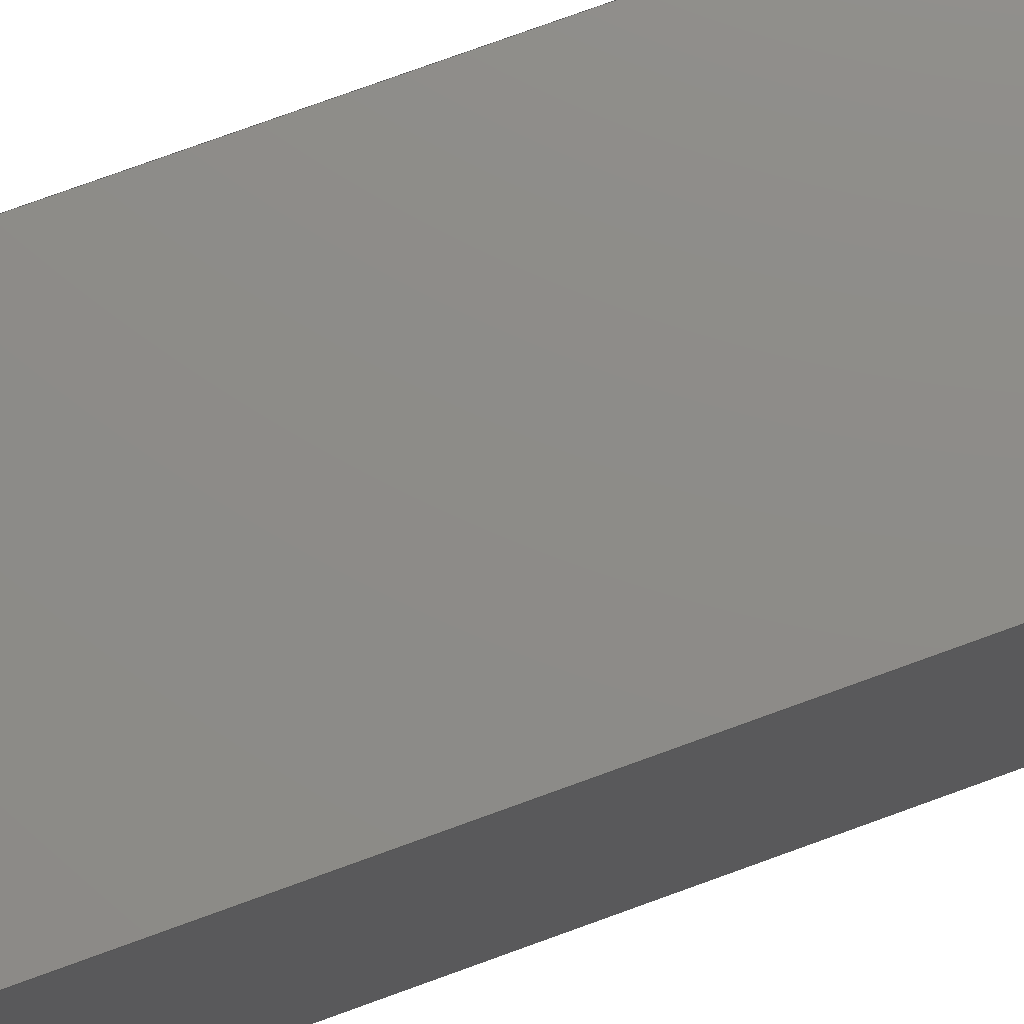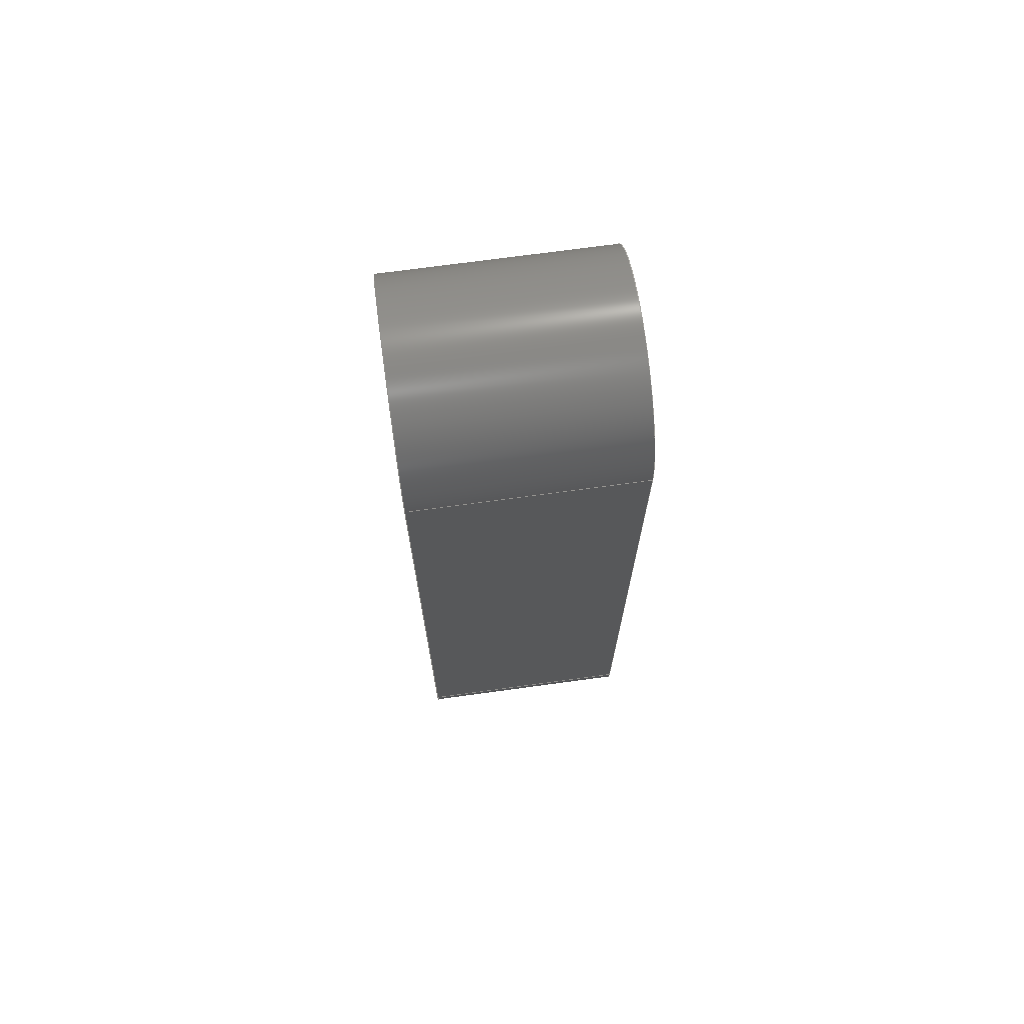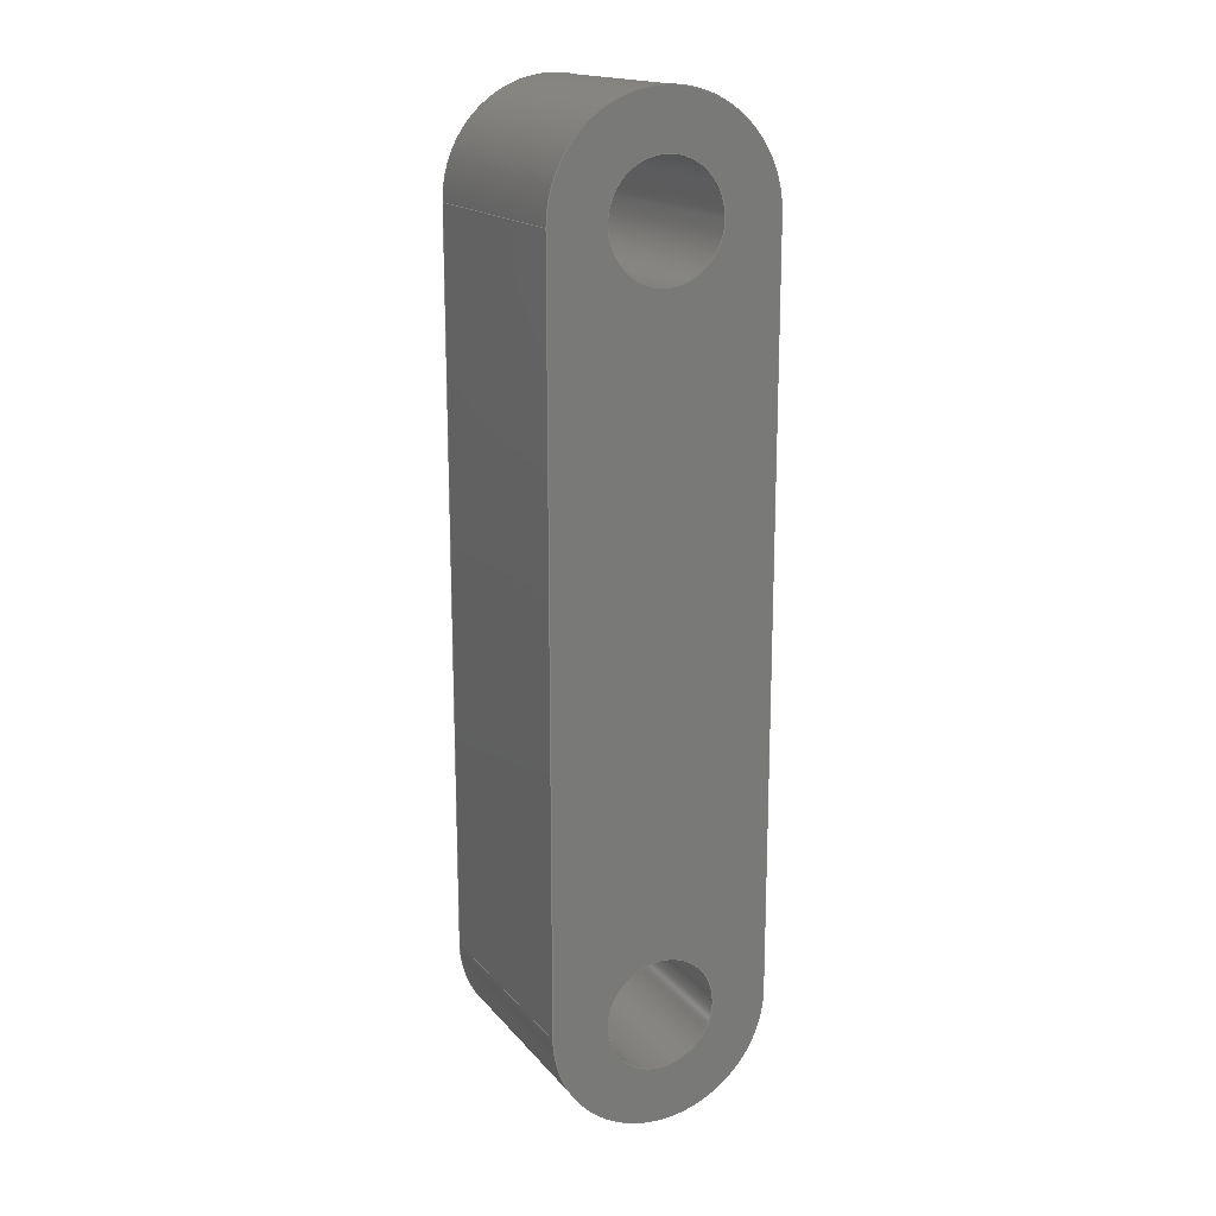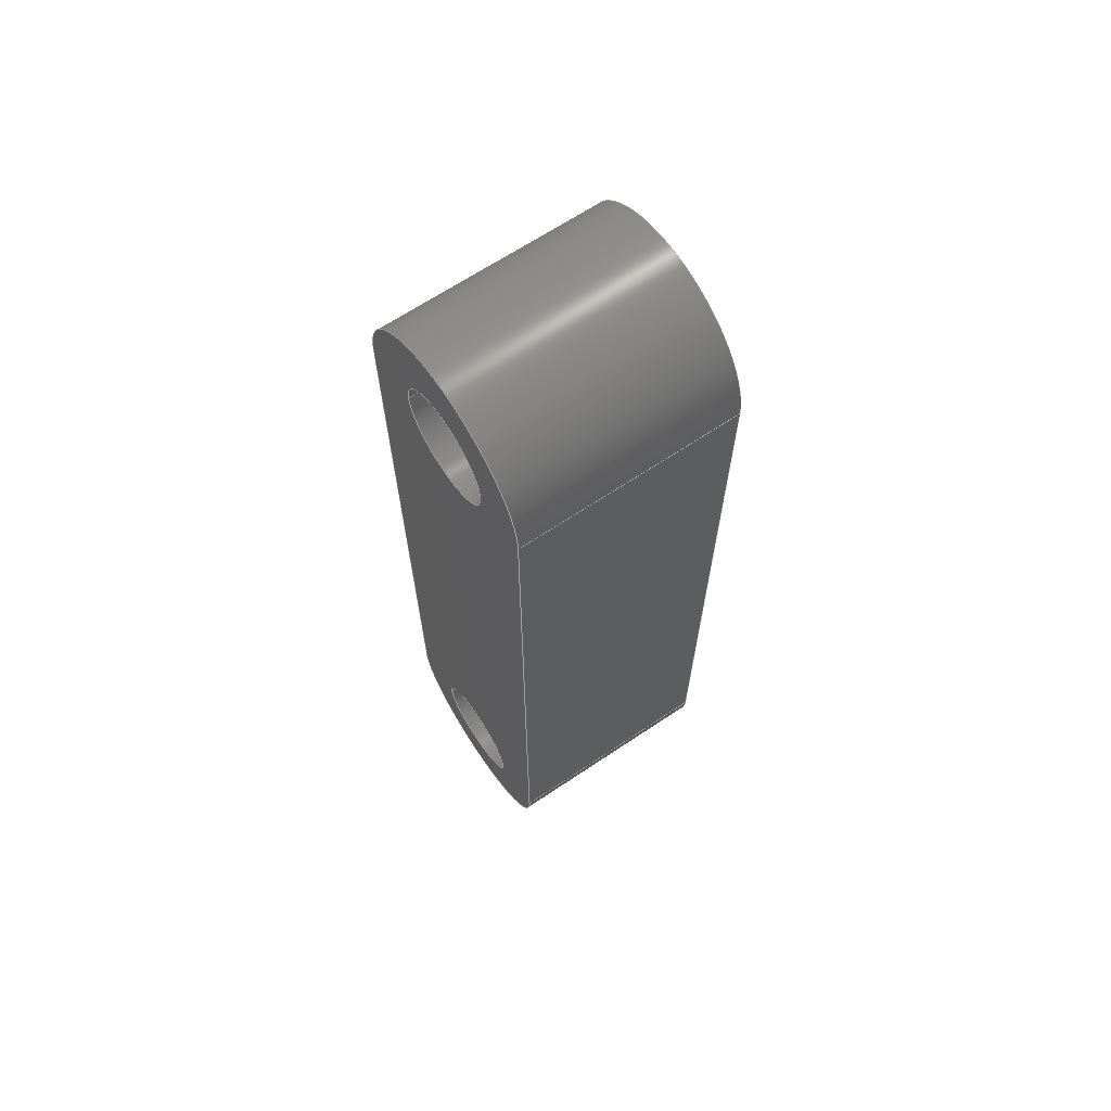
<metadata>
{"format":"step","ext":"step","renderer":"f3d","projection":"perspective","resolution":1024,"background":"white","views":[{"elev":75.1,"azim":69.9,"up":"+Y"},{"elev":71.2,"azim":-7.8,"up":"+Z"},{"elev":17.0,"azim":63.6,"up":"+Z"},{"elev":66.5,"azim":146.1,"up":"+Z"}]}
</metadata>
<code>
ISO-10303-21;
DATA;
#1=MECHANICAL_DESIGN_GEOMETRIC_PRESENTATION_REPRESENTATION('',(#4),#262);
#2=SHAPE_REPRESENTATION_RELATIONSHIP('SRR','None',#269,#3);
#3=ADVANCED_BREP_SHAPE_REPRESENTATION('',(#5),#261);
#4=STYLED_ITEM('',(#279),#5);
#5=MANIFOLD_SOLID_BREP('Solid1',#140);
#6=FACE_BOUND('',#29,.T.);
#7=FACE_BOUND('',#30,.T.);
#8=FACE_BOUND('',#32,.T.);
#9=FACE_BOUND('',#33,.T.);
#10=PLANE('',#166);
#11=PLANE('',#170);
#12=PLANE('',#174);
#13=PLANE('',#175);
#14=FACE_OUTER_BOUND('',#22,.T.);
#15=FACE_OUTER_BOUND('',#23,.T.);
#16=FACE_OUTER_BOUND('',#24,.T.);
#17=FACE_OUTER_BOUND('',#25,.T.);
#18=FACE_OUTER_BOUND('',#26,.T.);
#19=FACE_OUTER_BOUND('',#27,.T.);
#20=FACE_OUTER_BOUND('',#28,.T.);
#21=FACE_OUTER_BOUND('',#31,.T.);
#22=EDGE_LOOP('',(#92,#93,#94,#95));
#23=EDGE_LOOP('',(#96,#97,#98,#99));
#24=EDGE_LOOP('',(#100,#101,#102,#103));
#25=EDGE_LOOP('',(#104,#105,#106,#107));
#26=EDGE_LOOP('',(#108,#109,#110,#111));
#27=EDGE_LOOP('',(#112,#113,#114,#115));
#28=EDGE_LOOP('',(#116,#117,#118,#119));
#29=EDGE_LOOP('',(#120));
#30=EDGE_LOOP('',(#121));
#31=EDGE_LOOP('',(#122,#123,#124,#125));
#32=EDGE_LOOP('',(#126));
#33=EDGE_LOOP('',(#127));
#34=LINE('',#225,#44);
#35=LINE('',#231,#45);
#36=LINE('',#236,#46);
#37=LINE('',#238,#47);
#38=LINE('',#240,#48);
#39=LINE('',#241,#49);
#40=LINE('',#247,#50);
#41=LINE('',#250,#51);
#42=LINE('',#252,#52);
#43=LINE('',#253,#53);
#44=VECTOR('',#182,75);
#45=VECTOR('',#189,75);
#46=VECTOR('',#194,10);
#47=VECTOR('',#195,10);
#48=VECTOR('',#196,10);
#49=VECTOR('',#197,10);
#50=VECTOR('',#204,10);
#51=VECTOR('',#207,10);
#52=VECTOR('',#208,10);
#53=VECTOR('',#209,10);
#54=CIRCLE('',#161,75);
#55=CIRCLE('',#162,75);
#56=CIRCLE('',#164,75);
#57=CIRCLE('',#165,75);
#58=CIRCLE('',#168,150);
#59=CIRCLE('',#169,150);
#60=CIRCLE('',#172,150);
#61=CIRCLE('',#173,150);
#62=VERTEX_POINT('',#222);
#63=VERTEX_POINT('',#224);
#64=VERTEX_POINT('',#228);
#65=VERTEX_POINT('',#230);
#66=VERTEX_POINT('',#234);
#67=VERTEX_POINT('',#235);
#68=VERTEX_POINT('',#237);
#69=VERTEX_POINT('',#239);
#70=VERTEX_POINT('',#243);
#71=VERTEX_POINT('',#245);
#72=VERTEX_POINT('',#249);
#73=VERTEX_POINT('',#251);
#74=EDGE_CURVE('',#62,#62,#54,.T.);
#75=EDGE_CURVE('',#62,#63,#34,.T.);
#76=EDGE_CURVE('',#63,#63,#55,.T.);
#77=EDGE_CURVE('',#64,#64,#56,.T.);
#78=EDGE_CURVE('',#64,#65,#35,.T.);
#79=EDGE_CURVE('',#65,#65,#57,.T.);
#80=EDGE_CURVE('',#66,#67,#36,.T.);
#81=EDGE_CURVE('',#67,#68,#37,.T.);
#82=EDGE_CURVE('',#69,#68,#38,.T.);
#83=EDGE_CURVE('',#66,#69,#39,.T.);
#84=EDGE_CURVE('',#70,#66,#58,.T.);
#85=EDGE_CURVE('',#71,#69,#59,.T.);
#86=EDGE_CURVE('',#70,#71,#40,.T.);
#87=EDGE_CURVE('',#72,#70,#41,.T.);
#88=EDGE_CURVE('',#73,#71,#42,.T.);
#89=EDGE_CURVE('',#72,#73,#43,.T.);
#90=EDGE_CURVE('',#67,#72,#60,.T.);
#91=EDGE_CURVE('',#68,#73,#61,.T.);
#92=ORIENTED_EDGE('',*,*,#74,.F.);
#93=ORIENTED_EDGE('',*,*,#75,.T.);
#94=ORIENTED_EDGE('',*,*,#76,.T.);
#95=ORIENTED_EDGE('',*,*,#75,.F.);
#96=ORIENTED_EDGE('',*,*,#77,.F.);
#97=ORIENTED_EDGE('',*,*,#78,.T.);
#98=ORIENTED_EDGE('',*,*,#79,.T.);
#99=ORIENTED_EDGE('',*,*,#78,.F.);
#100=ORIENTED_EDGE('',*,*,#80,.T.);
#101=ORIENTED_EDGE('',*,*,#81,.T.);
#102=ORIENTED_EDGE('',*,*,#82,.F.);
#103=ORIENTED_EDGE('',*,*,#83,.F.);
#104=ORIENTED_EDGE('',*,*,#84,.T.);
#105=ORIENTED_EDGE('',*,*,#83,.T.);
#106=ORIENTED_EDGE('',*,*,#85,.F.);
#107=ORIENTED_EDGE('',*,*,#86,.F.);
#108=ORIENTED_EDGE('',*,*,#87,.T.);
#109=ORIENTED_EDGE('',*,*,#86,.T.);
#110=ORIENTED_EDGE('',*,*,#88,.F.);
#111=ORIENTED_EDGE('',*,*,#89,.F.);
#112=ORIENTED_EDGE('',*,*,#90,.T.);
#113=ORIENTED_EDGE('',*,*,#89,.T.);
#114=ORIENTED_EDGE('',*,*,#91,.F.);
#115=ORIENTED_EDGE('',*,*,#81,.F.);
#116=ORIENTED_EDGE('',*,*,#91,.T.);
#117=ORIENTED_EDGE('',*,*,#88,.T.);
#118=ORIENTED_EDGE('',*,*,#85,.T.);
#119=ORIENTED_EDGE('',*,*,#82,.T.);
#120=ORIENTED_EDGE('',*,*,#77,.T.);
#121=ORIENTED_EDGE('',*,*,#74,.T.);
#122=ORIENTED_EDGE('',*,*,#90,.F.);
#123=ORIENTED_EDGE('',*,*,#80,.F.);
#124=ORIENTED_EDGE('',*,*,#84,.F.);
#125=ORIENTED_EDGE('',*,*,#87,.F.);
#126=ORIENTED_EDGE('',*,*,#79,.F.);
#127=ORIENTED_EDGE('',*,*,#76,.F.);
#128=CYLINDRICAL_SURFACE('',#160,75);
#129=CYLINDRICAL_SURFACE('',#163,75);
#130=CYLINDRICAL_SURFACE('',#167,150);
#131=CYLINDRICAL_SURFACE('',#171,150);
#132=ADVANCED_FACE('',(#14),#128,.F.);
#133=ADVANCED_FACE('',(#15),#129,.F.);
#134=ADVANCED_FACE('',(#16),#10,.T.);
#135=ADVANCED_FACE('',(#17),#130,.T.);
#136=ADVANCED_FACE('',(#18),#11,.T.);
#137=ADVANCED_FACE('',(#19),#131,.T.);
#138=ADVANCED_FACE('',(#20,#6,#7),#12,.T.);
#139=ADVANCED_FACE('',(#21,#8,#9),#13,.F.);
#140=CLOSED_SHELL('',(#132,#133,#134,#135,#136,#137,#138,#139));
#141=DERIVED_UNIT_ELEMENT(#143,1);
#142=DERIVED_UNIT_ELEMENT(#264,3);
#143=(
MASS_UNIT()
NAMED_UNIT(*)
SI_UNIT($,.GRAM.)
);
#144=DERIVED_UNIT((#141,#142));
#145=MEASURE_REPRESENTATION_ITEM('density measure',
POSITIVE_RATIO_MEASURE(1),#144);
#146=PROPERTY_DEFINITION_REPRESENTATION(#151,#148);
#147=PROPERTY_DEFINITION_REPRESENTATION(#152,#149);
#148=REPRESENTATION('material name',(#150),#261);
#149=REPRESENTATION('density',(#145),#261);
#150=DESCRIPTIVE_REPRESENTATION_ITEM('Generic','Generic');
#151=PROPERTY_DEFINITION('material property','material name',#271);
#152=PROPERTY_DEFINITION('material property','density of part',#271);
#153=DATE_TIME_ROLE('creation_date');
#154=APPLIED_DATE_AND_TIME_ASSIGNMENT(#155,#153,(#271));
#155=DATE_AND_TIME(#156,#157);
#156=CALENDAR_DATE(2022,7,5);
#157=LOCAL_TIME(0,0,0,#158);
#158=COORDINATED_UNIVERSAL_TIME_OFFSET(0,0,.BEHIND.);
#159=AXIS2_PLACEMENT_3D('placement',#220,#176,#177);
#160=AXIS2_PLACEMENT_3D('',#221,#178,#179);
#161=AXIS2_PLACEMENT_3D('',#223,#180,#181);
#162=AXIS2_PLACEMENT_3D('',#226,#183,#184);
#163=AXIS2_PLACEMENT_3D('',#227,#185,#186);
#164=AXIS2_PLACEMENT_3D('',#229,#187,#188);
#165=AXIS2_PLACEMENT_3D('',#232,#190,#191);
#166=AXIS2_PLACEMENT_3D('',#233,#192,#193);
#167=AXIS2_PLACEMENT_3D('',#242,#198,#199);
#168=AXIS2_PLACEMENT_3D('',#244,#200,#201);
#169=AXIS2_PLACEMENT_3D('',#246,#202,#203);
#170=AXIS2_PLACEMENT_3D('',#248,#205,#206);
#171=AXIS2_PLACEMENT_3D('',#254,#210,#211);
#172=AXIS2_PLACEMENT_3D('',#255,#212,#213);
#173=AXIS2_PLACEMENT_3D('',#256,#214,#215);
#174=AXIS2_PLACEMENT_3D('',#257,#216,#217);
#175=AXIS2_PLACEMENT_3D('',#258,#218,#219);
#176=DIRECTION('axis',(0,0,1));
#177=DIRECTION('refdir',(1,0,0));
#178=DIRECTION('center_axis',(1,0,0));
#179=DIRECTION('ref_axis',(0,1,0));
#180=DIRECTION('center_axis',(-1,0,0));
#181=DIRECTION('ref_axis',(0,1,0));
#182=DIRECTION('',(-1,0,0));
#183=DIRECTION('center_axis',(-1,0,0));
#184=DIRECTION('ref_axis',(0,1,0));
#185=DIRECTION('center_axis',(1,0,0));
#186=DIRECTION('ref_axis',(0,1,0));
#187=DIRECTION('center_axis',(-1,0,0));
#188=DIRECTION('ref_axis',(0,1,0));
#189=DIRECTION('',(-1,0,0));
#190=DIRECTION('center_axis',(-1,0,0));
#191=DIRECTION('ref_axis',(0,1,0));
#192=DIRECTION('center_axis',(0,-1,0));
#193=DIRECTION('ref_axis',(0,0,-1));
#194=DIRECTION('',(0,0,-1));
#195=DIRECTION('',(1,0,0));
#196=DIRECTION('',(0,0,-1));
#197=DIRECTION('',(1,0,0));
#198=DIRECTION('center_axis',(1,0,0));
#199=DIRECTION('ref_axis',(0,1,3.484e-08));
#200=DIRECTION('center_axis',(1,0,0));
#201=DIRECTION('ref_axis',(0,1,3.484e-08));
#202=DIRECTION('center_axis',(1,0,0));
#203=DIRECTION('ref_axis',(0,1,3.484e-08));
#204=DIRECTION('',(1,0,0));
#205=DIRECTION('center_axis',(0,1,0));
#206=DIRECTION('ref_axis',(0,0,1));
#207=DIRECTION('',(0,0,1));
#208=DIRECTION('',(0,0,1));
#209=DIRECTION('',(1,0,0));
#210=DIRECTION('center_axis',(1,0,0));
#211=DIRECTION('ref_axis',(0,-1,0));
#212=DIRECTION('center_axis',(1,0,0));
#213=DIRECTION('ref_axis',(0,-1,0));
#214=DIRECTION('center_axis',(1,0,0));
#215=DIRECTION('ref_axis',(0,-1,0));
#216=DIRECTION('center_axis',(1,0,0));
#217=DIRECTION('ref_axis',(0,1,0));
#218=DIRECTION('center_axis',(1,0,0));
#219=DIRECTION('ref_axis',(0,1,0));
#220=CARTESIAN_POINT('',(0,0,0));
#221=CARTESIAN_POINT('Origin',(0,154.1,-50));
#222=CARTESIAN_POINT('',(300,79.13,-50));
#223=CARTESIAN_POINT('Origin',(300,154.1,-50));
#224=CARTESIAN_POINT('',(0,79.13,-50));
#225=CARTESIAN_POINT('',(0,79.13,-50));
#226=CARTESIAN_POINT('Origin',(0,154.1,-50));
#227=CARTESIAN_POINT('Origin',(0,154.1,942.5));
#228=CARTESIAN_POINT('',(300,79.13,942.5));
#229=CARTESIAN_POINT('Origin',(300,154.1,942.5));
#230=CARTESIAN_POINT('',(0,79.13,942.5));
#231=CARTESIAN_POINT('',(0,79.13,942.5));
#232=CARTESIAN_POINT('Origin',(0,154.1,942.5));
#233=CARTESIAN_POINT('Origin',(0,4.129,942.5));
#234=CARTESIAN_POINT('',(0,4.129,942.5));
#235=CARTESIAN_POINT('',(0,4.129,-50));
#236=CARTESIAN_POINT('',(0,4.129,942.5));
#237=CARTESIAN_POINT('',(300,4.129,-50));
#238=CARTESIAN_POINT('',(0,4.129,-50));
#239=CARTESIAN_POINT('',(300,4.129,942.5));
#240=CARTESIAN_POINT('',(300,4.129,942.5));
#241=CARTESIAN_POINT('',(0,4.129,942.5));
#242=CARTESIAN_POINT('Origin',(0,154.1,942.5));
#243=CARTESIAN_POINT('',(0,304.1,942.5));
#244=CARTESIAN_POINT('Origin',(0,154.1,942.5));
#245=CARTESIAN_POINT('',(300,304.1,942.5));
#246=CARTESIAN_POINT('Origin',(300,154.1,942.5));
#247=CARTESIAN_POINT('',(0,304.1,942.5));
#248=CARTESIAN_POINT('Origin',(0,304.1,-50));
#249=CARTESIAN_POINT('',(0,304.1,-50));
#250=CARTESIAN_POINT('',(0,304.1,-57.45));
#251=CARTESIAN_POINT('',(300,304.1,-50));
#252=CARTESIAN_POINT('',(300,304.1,-57.45));
#253=CARTESIAN_POINT('',(0,304.1,-50));
#254=CARTESIAN_POINT('Origin',(0,154.1,-50));
#255=CARTESIAN_POINT('Origin',(0,154.1,-50));
#256=CARTESIAN_POINT('Origin',(300,154.1,-50));
#257=CARTESIAN_POINT('Origin',(300,154.1,446.3));
#258=CARTESIAN_POINT('Origin',(0,154.1,446.3));
#259=UNCERTAINTY_MEASURE_WITH_UNIT(LENGTH_MEASURE(0.01),#263,
'DISTANCE_ACCURACY_VALUE',
'Maximum model space distance between geometric entities at asserted c
onnectivities');
#260=UNCERTAINTY_MEASURE_WITH_UNIT(LENGTH_MEASURE(0.01),#263,
'DISTANCE_ACCURACY_VALUE',
'Maximum model space distance between geometric entities at asserted c
onnectivities');
#261=(
GEOMETRIC_REPRESENTATION_CONTEXT(3)
GLOBAL_UNCERTAINTY_ASSIGNED_CONTEXT((#259))
GLOBAL_UNIT_ASSIGNED_CONTEXT((#263,#265,#266))
REPRESENTATION_CONTEXT('','3D')
);
#262=(
GEOMETRIC_REPRESENTATION_CONTEXT(3)
GLOBAL_UNCERTAINTY_ASSIGNED_CONTEXT((#260))
GLOBAL_UNIT_ASSIGNED_CONTEXT((#263,#265,#266))
REPRESENTATION_CONTEXT('','3D')
);
#263=(
LENGTH_UNIT()
NAMED_UNIT(*)
SI_UNIT(.MILLI.,.METRE.)
);
#264=(
LENGTH_UNIT()
NAMED_UNIT(*)
SI_UNIT(.CENTI.,.METRE.)
);
#265=(
NAMED_UNIT(*)
PLANE_ANGLE_UNIT()
SI_UNIT($,.RADIAN.)
);
#266=(
NAMED_UNIT(*)
SI_UNIT($,.STERADIAN.)
SOLID_ANGLE_UNIT()
);
#267=SHAPE_DEFINITION_REPRESENTATION(#268,#269);
#268=PRODUCT_DEFINITION_SHAPE('',$,#271);
#269=SHAPE_REPRESENTATION('',(#159),#261);
#270=PRODUCT_DEFINITION_CONTEXT('part definition',#275,'design');
#271=PRODUCT_DEFINITION('Link_1','Link_1 v1',#272,#270);
#272=PRODUCT_DEFINITION_FORMATION('',$,#277);
#273=PRODUCT_RELATED_PRODUCT_CATEGORY('Link_1 v1','Link_1 v1',(#277));
#274=APPLICATION_PROTOCOL_DEFINITION('international standard',
'automotive_design',2009,#275);
#275=APPLICATION_CONTEXT(
'Core Data for Automotive Mechanical Design Process');
#276=PRODUCT_CONTEXT('part definition',#275,'mechanical');
#277=PRODUCT('Link_1','Link_1 v1',$,(#276));
#278=PRESENTATION_STYLE_ASSIGNMENT((#280));
#279=PRESENTATION_STYLE_ASSIGNMENT((#281));
#280=SURFACE_STYLE_USAGE(.BOTH.,#286);
#281=SURFACE_STYLE_USAGE(.BOTH.,#287);
#282=SURFACE_STYLE_RENDERING_WITH_PROPERTIES($,#294,(#284));
#283=SURFACE_STYLE_RENDERING_WITH_PROPERTIES($,#295,(#285));
#284=SURFACE_STYLE_TRANSPARENT(0);
#285=SURFACE_STYLE_TRANSPARENT(0);
#286=SURFACE_SIDE_STYLE('',(#288,#282));
#287=SURFACE_SIDE_STYLE('',(#289,#283));
#288=SURFACE_STYLE_FILL_AREA(#290);
#289=SURFACE_STYLE_FILL_AREA(#291);
#290=FILL_AREA_STYLE('',(#292));
#291=FILL_AREA_STYLE('',(#293));
#292=FILL_AREA_STYLE_COLOUR('',#294);
#293=FILL_AREA_STYLE_COLOUR('',#295);
#294=COLOUR_RGB('',0.749,0.749,0.749);
#295=COLOUR_RGB('',0.6275,0.6275,0.6275);
ENDSEC;
END-ISO-10303-21;

</code>
